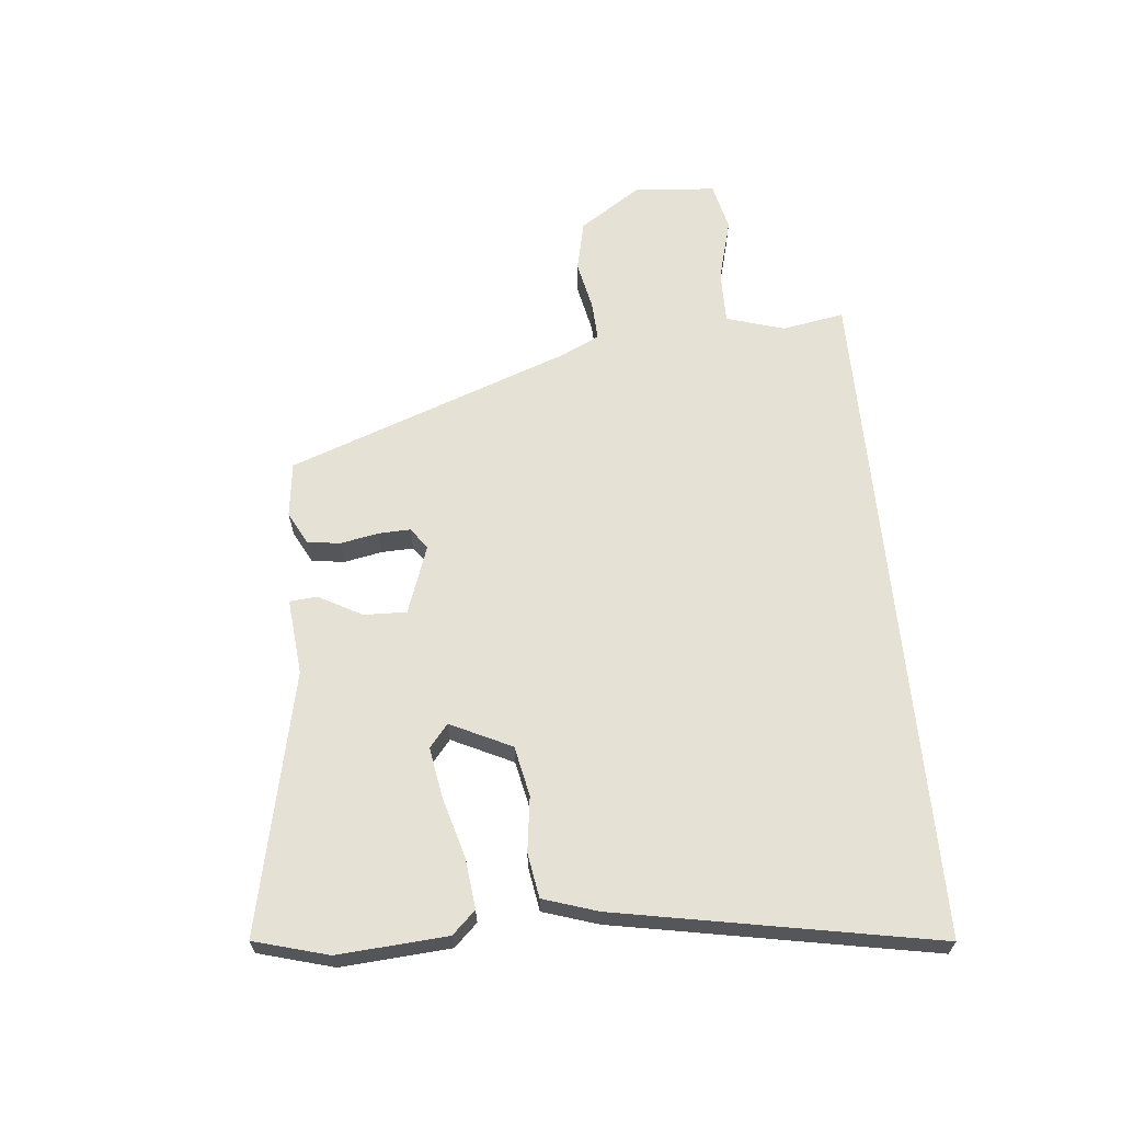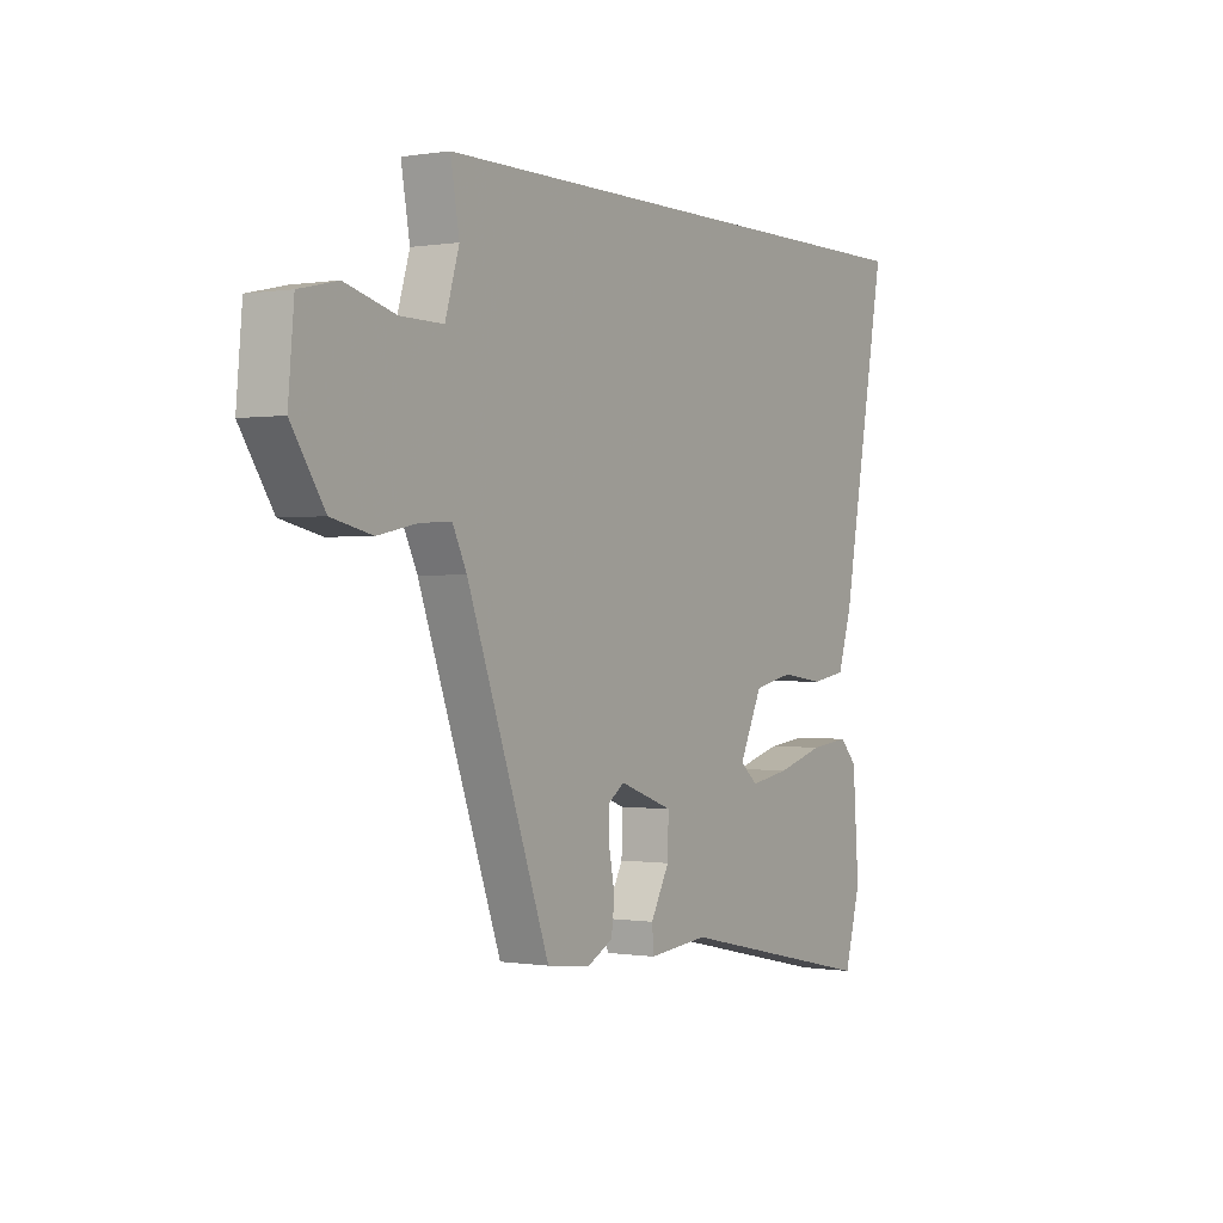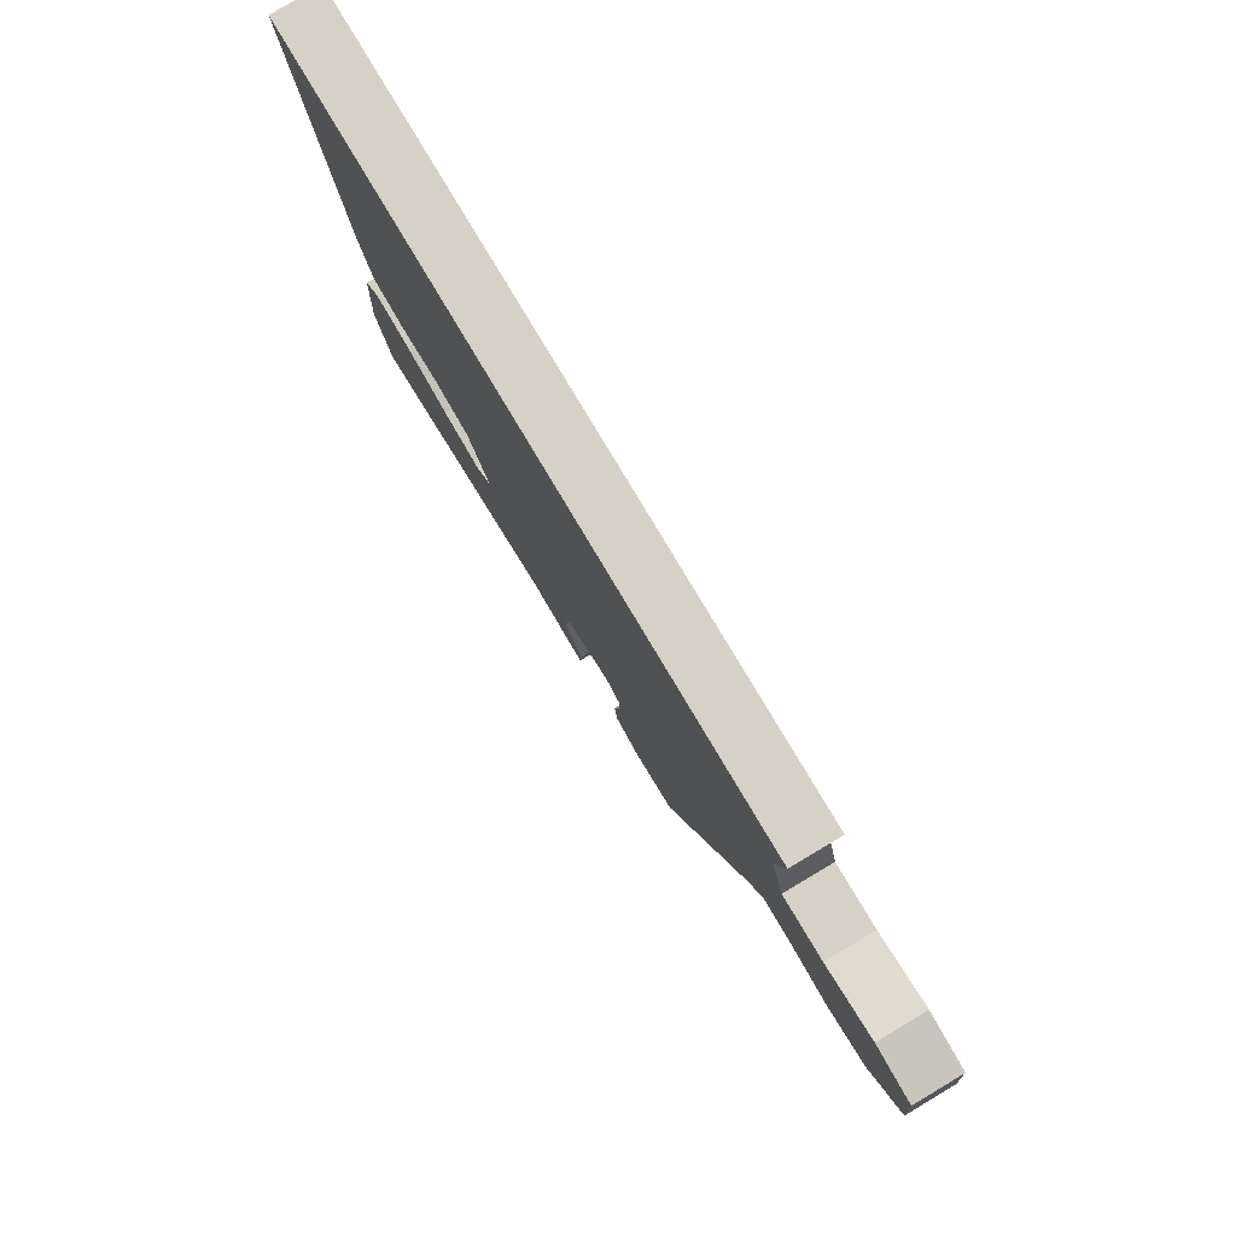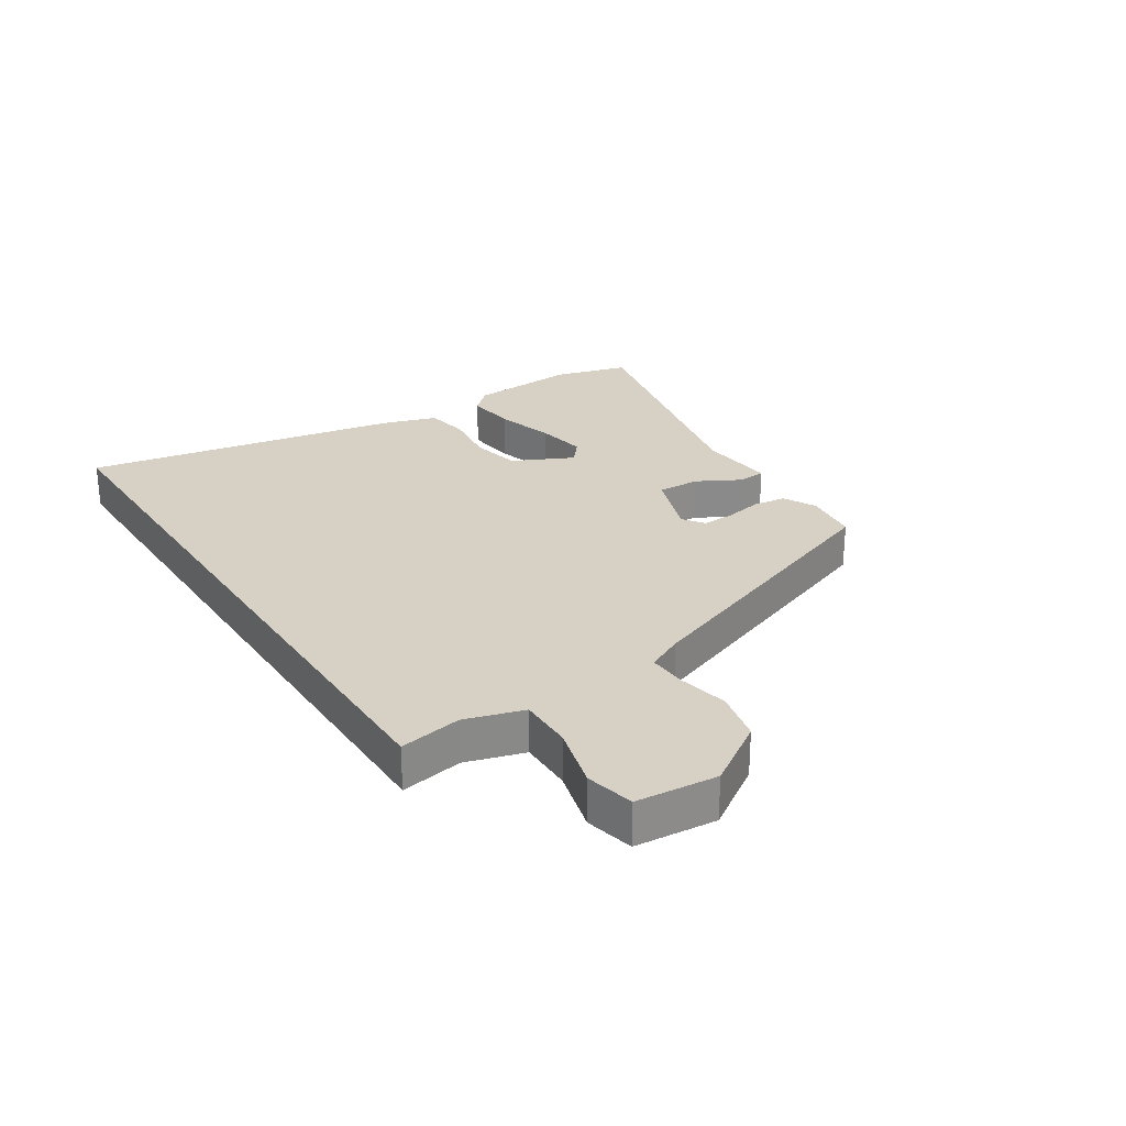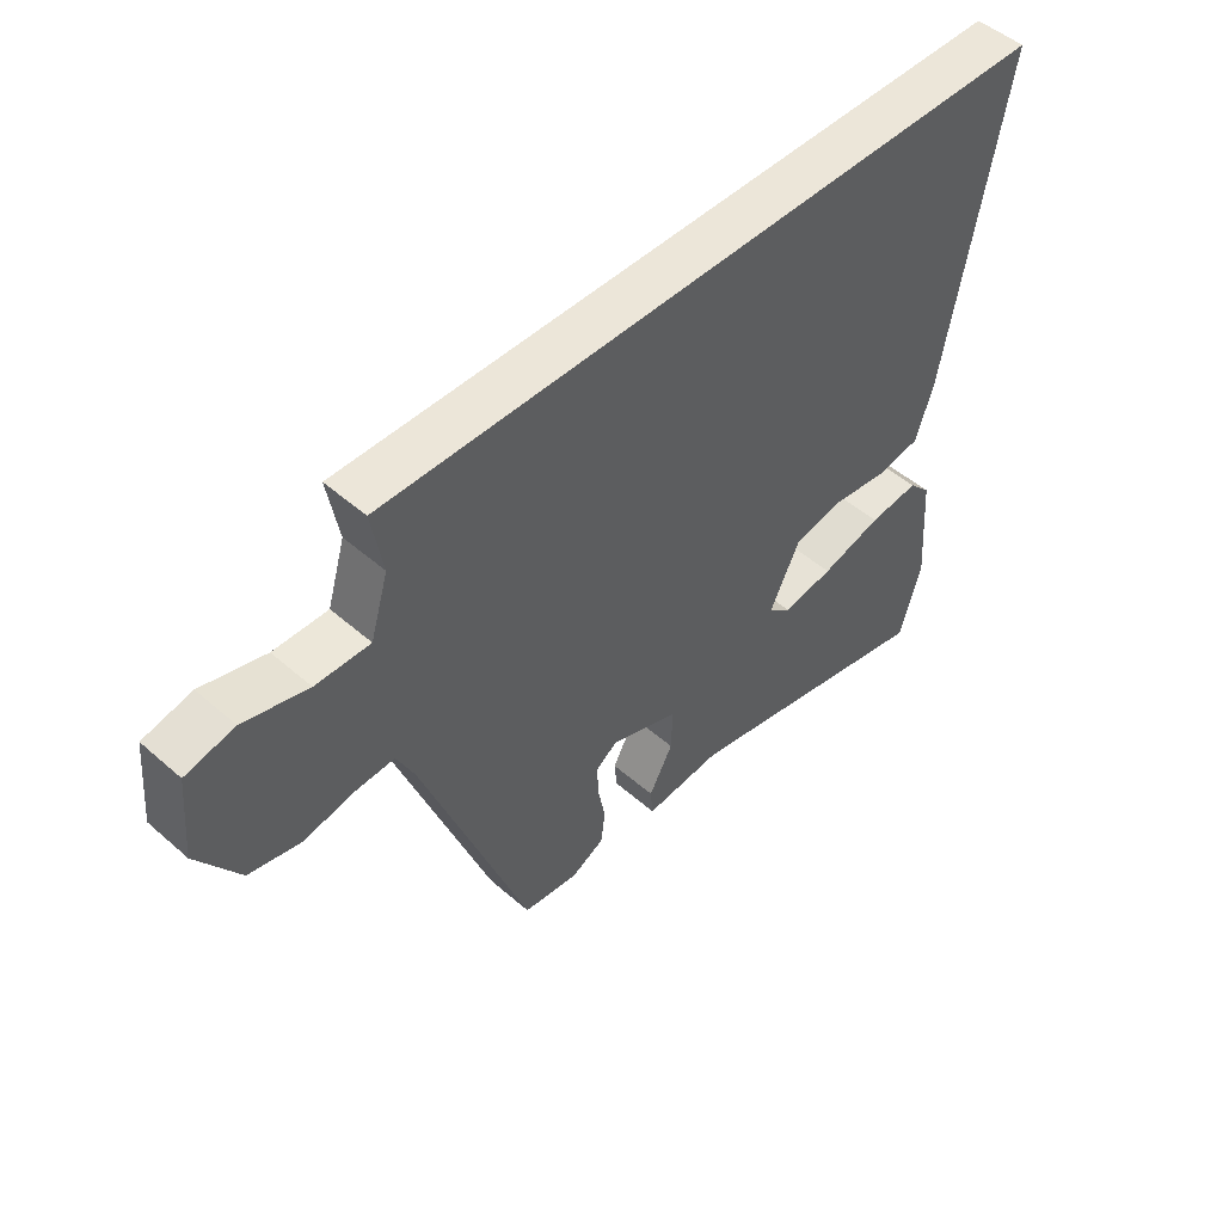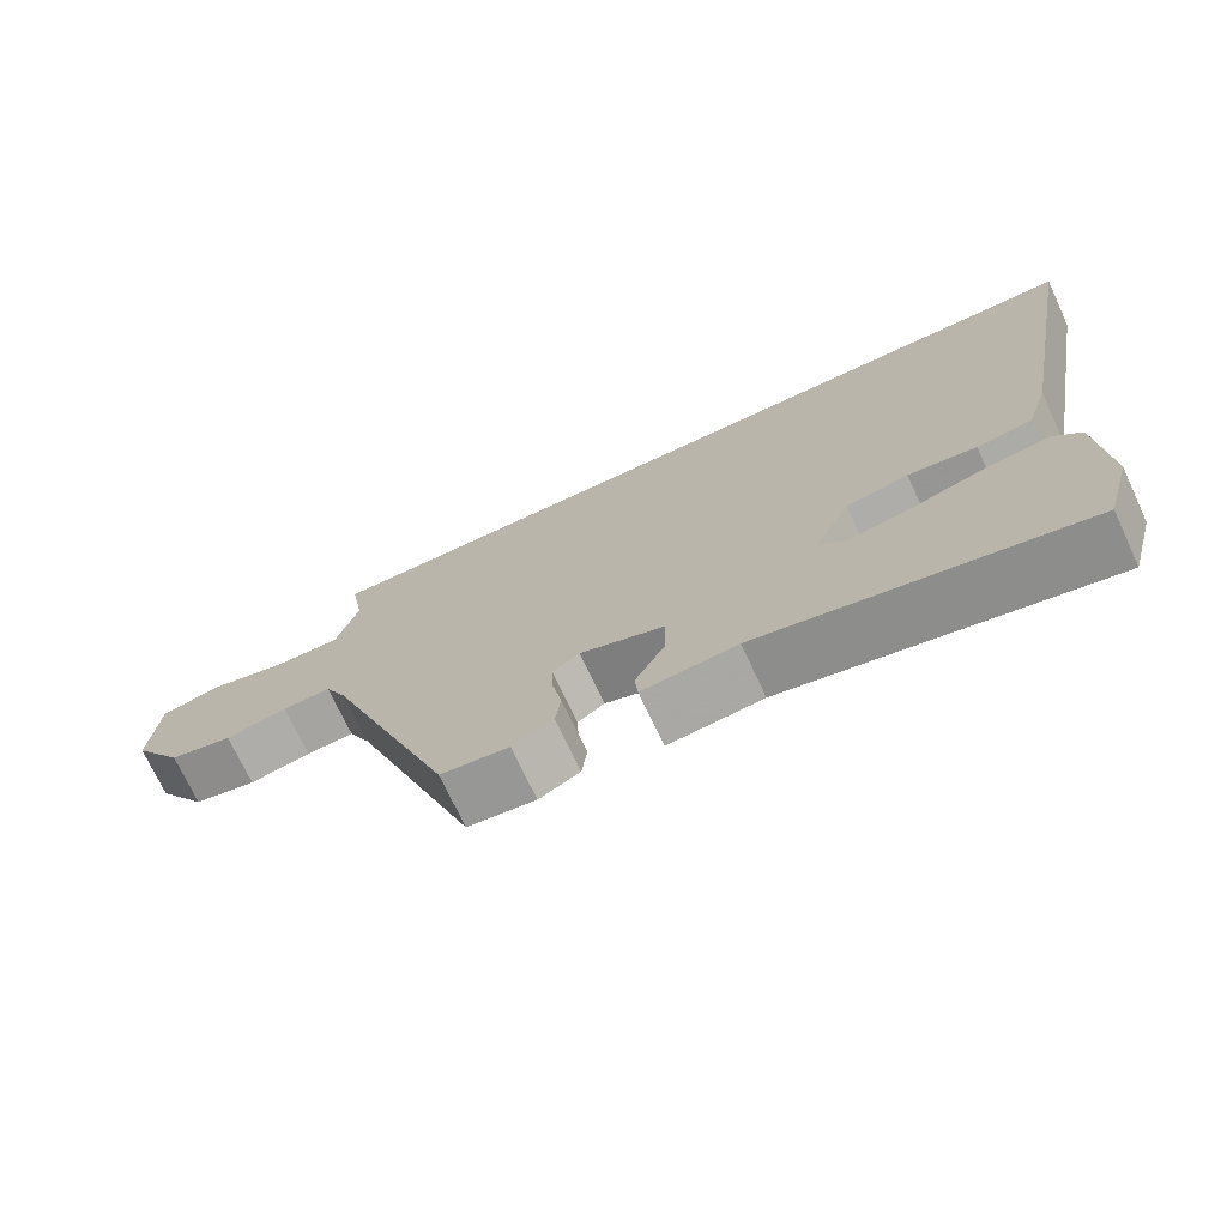
<metadata>
{"format":"obj","ext":"obj","renderer":"f3d","projection":"perspective","resolution":1024,"background":"white","views":[{"elev":64.3,"azim":-95.5,"up":"+Y"},{"elev":-0.1,"azim":121.8,"up":"+Z"},{"elev":79.3,"azim":59.2,"up":"+Z"},{"elev":26.7,"azim":57.1,"up":"+Y"},{"elev":49.5,"azim":134.0,"up":"+Z"},{"elev":-72.1,"azim":-155.0,"up":"+Z"}]}
</metadata>
<code>
v -0.589 0.07 0.5
v 0.514 0.07 0.5
v 0.496 0.07 0.398
v 0.525 0.07 0.302
v 0.613 0.07 0.303
v 0.717 0.07 0.331
v 0.796 0.07 0.313
v 0.808 0.07 0.18
v 0.74 0.07 0.077
v 0.656 0.07 0.058
v 0.574 0.07 0.075
v 0.51 0.07 0.078
v 0.481 0.07 0.018
v 0.31 0.07 -0.45
v 0.22 0.07 -0.461
v 0.166 0.07 -0.433
v 0.159 0.07 -0.379
v 0.171 0.07 -0.317
v 0.173 0.07 -0.264
v 0.138 0.07 -0.239
v 0.026 0.07 -0.279
v 0.028 0.07 -0.349
v 0.067 0.07 -0.421
v 0.063 0.07 -0.466
v -0.062 0.07 -0.454
v -0.487 0.07 -0.547
v -0.521 0.07 -0.425
v -0.508 0.07 -0.246
v -0.472 0.07 -0.208
v -0.39 0.07 -0.217
v -0.291 0.07 -0.245
v -0.208 0.07 -0.259
v -0.171 0.07 -0.228
v -0.219 0.07 -0.128
v -0.301 0.07 -0.111
v -0.391 0.07 -0.123
v -0.464 0.07 -0.111
v -0.493 0.07 -0.021
v -0.589 0 0.5
v 0.514 0 0.5
v 0.496 0 0.398
v 0.525 0 0.302
v 0.613 0 0.303
v 0.717 0 0.331
v 0.796 0 0.313
v 0.808 0 0.18
v 0.74 0 0.077
v 0.656 0 0.058
v 0.574 0 0.075
v 0.51 0 0.078
v 0.481 0 0.018
v 0.31 0 -0.45
v 0.22 0 -0.461
v 0.166 0 -0.433
v 0.159 0 -0.379
v 0.171 0 -0.317
v 0.173 0 -0.264
v 0.138 0 -0.239
v 0.026 0 -0.279
v 0.028 0 -0.349
v 0.067 0 -0.421
v 0.063 0 -0.466
v -0.062 0 -0.454
v -0.487 0 -0.547
v -0.521 0 -0.425
v -0.508 0 -0.246
v -0.472 0 -0.208
v -0.39 0 -0.217
v -0.291 0 -0.245
v -0.208 0 -0.259
v -0.171 0 -0.228
v -0.219 0 -0.128
v -0.301 0 -0.111
v -0.391 0 -0.123
v -0.464 0 -0.111
v -0.493 0 -0.021
f 35 36 37 38
f 34 35 38 1
f 28 29 30 31
f 28 31 32
f 25 26 27 28
f 25 28 32
f 22 23 24 25
f 21 22 25 32
f 20 21 32 33
f 15 16 17 18
f 13 14 15 18
f 12 13 18 19
f 8 9 10 11
f 8 11 12
f 5 6 7 8
f 4 5 8 12
f 3 4 12 19
f 34 1 2 3
f 20 33 34 3
f 3 19 20
f 76 75 74 73
f 39 76 73 72
f 69 68 67 66
f 70 69 66
f 66 65 64 63
f 70 66 63
f 63 62 61 60
f 70 63 60 59
f 71 70 59 58
f 56 55 54 53
f 56 53 52 51
f 57 56 51 50
f 49 48 47 46
f 50 49 46
f 46 45 44 43
f 50 46 43 42
f 57 50 42 41
f 41 40 39 72
f 41 72 71 58
f 58 57 41
f 1 39 40 2
f 2 40 41 3
f 3 41 42 4
f 4 42 43 5
f 5 43 44 6
f 6 44 45 7
f 7 45 46 8
f 8 46 47 9
f 9 47 48 10
f 10 48 49 11
f 11 49 50 12
f 12 50 51 13
f 13 51 52 14
f 14 52 53 15
f 15 53 54 16
f 16 54 55 17
f 17 55 56 18
f 18 56 57 19
f 19 57 58 20
f 20 58 59 21
f 21 59 60 22
f 22 60 61 23
f 23 61 62 24
f 24 62 63 25
f 25 63 64 26
f 26 64 65 27
f 27 65 66 28
f 28 66 67 29
f 29 67 68 30
f 30 68 69 31
f 31 69 70 32
f 32 70 71 33
f 33 71 72 34
f 34 72 73 35
f 35 73 74 36
f 36 74 75 37
f 37 75 76 38
f 38 76 39 1

</code>
